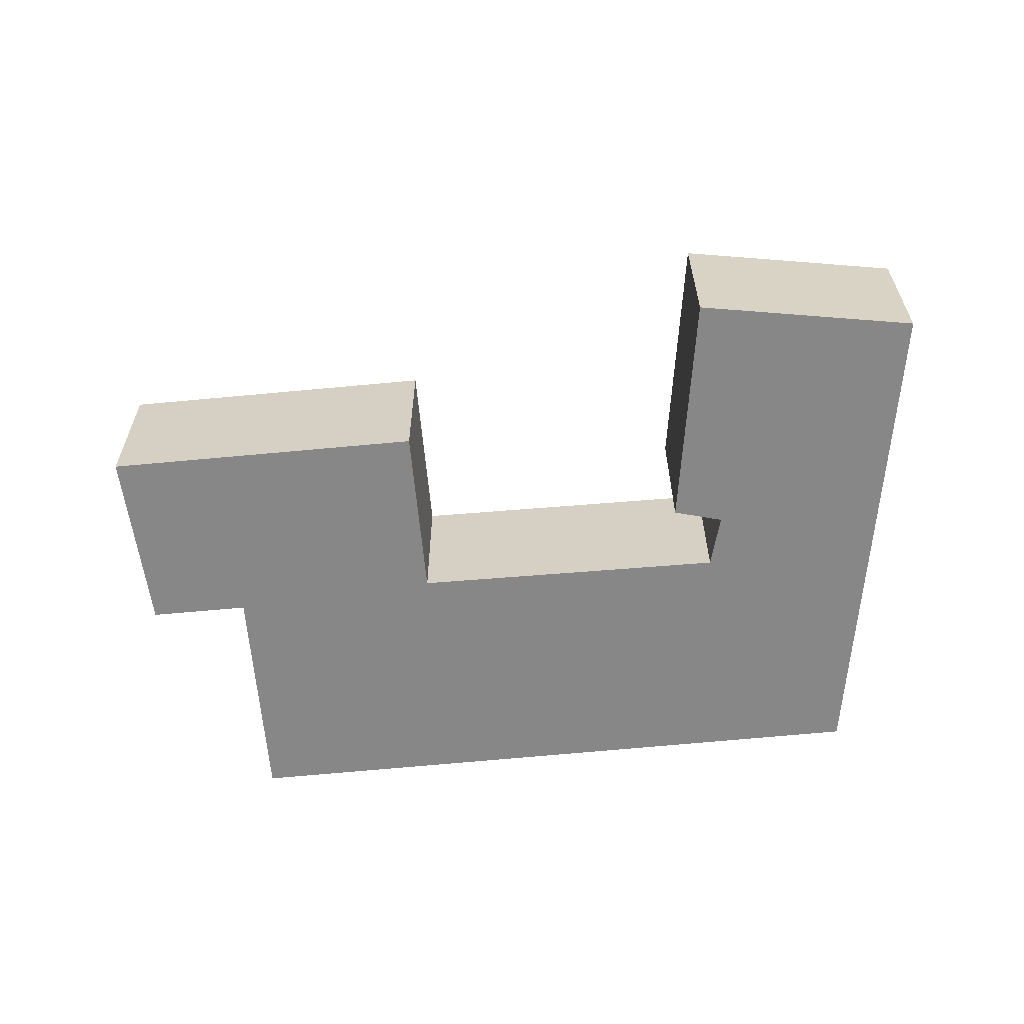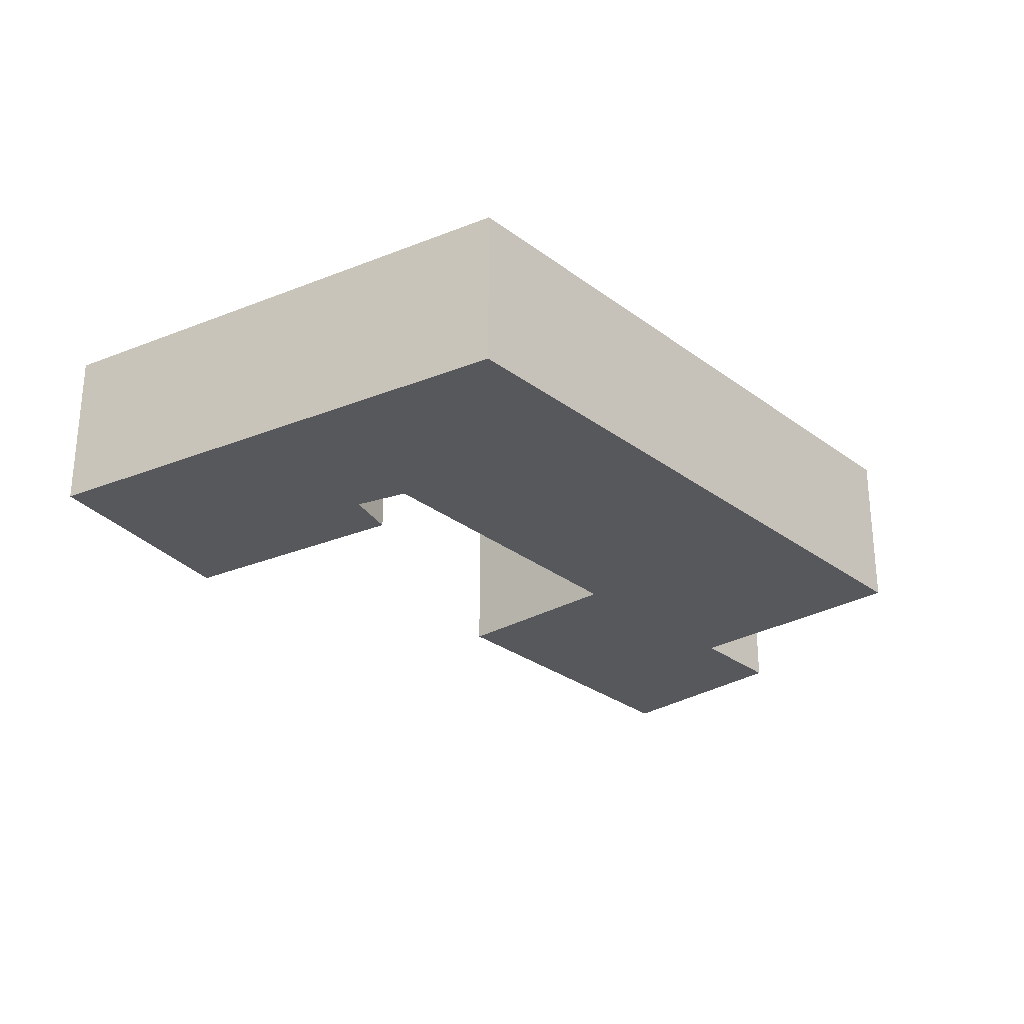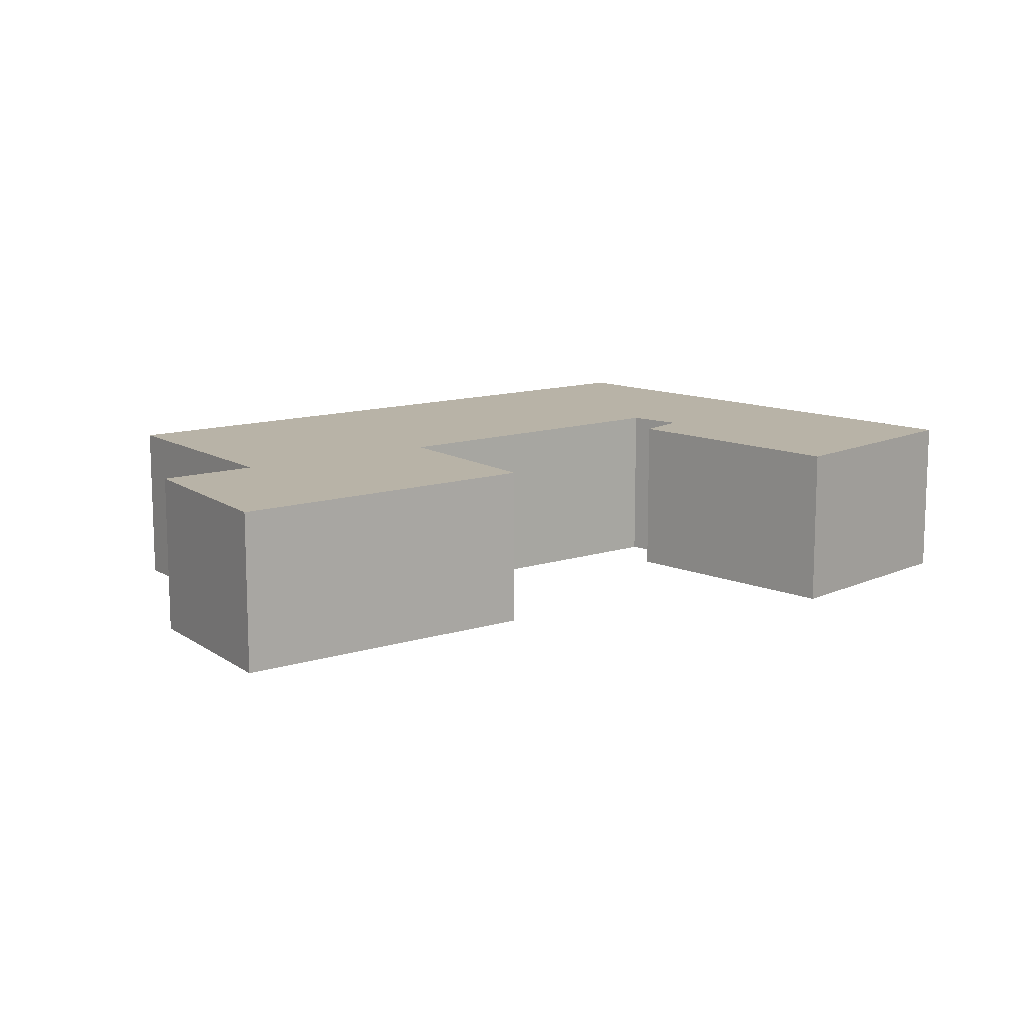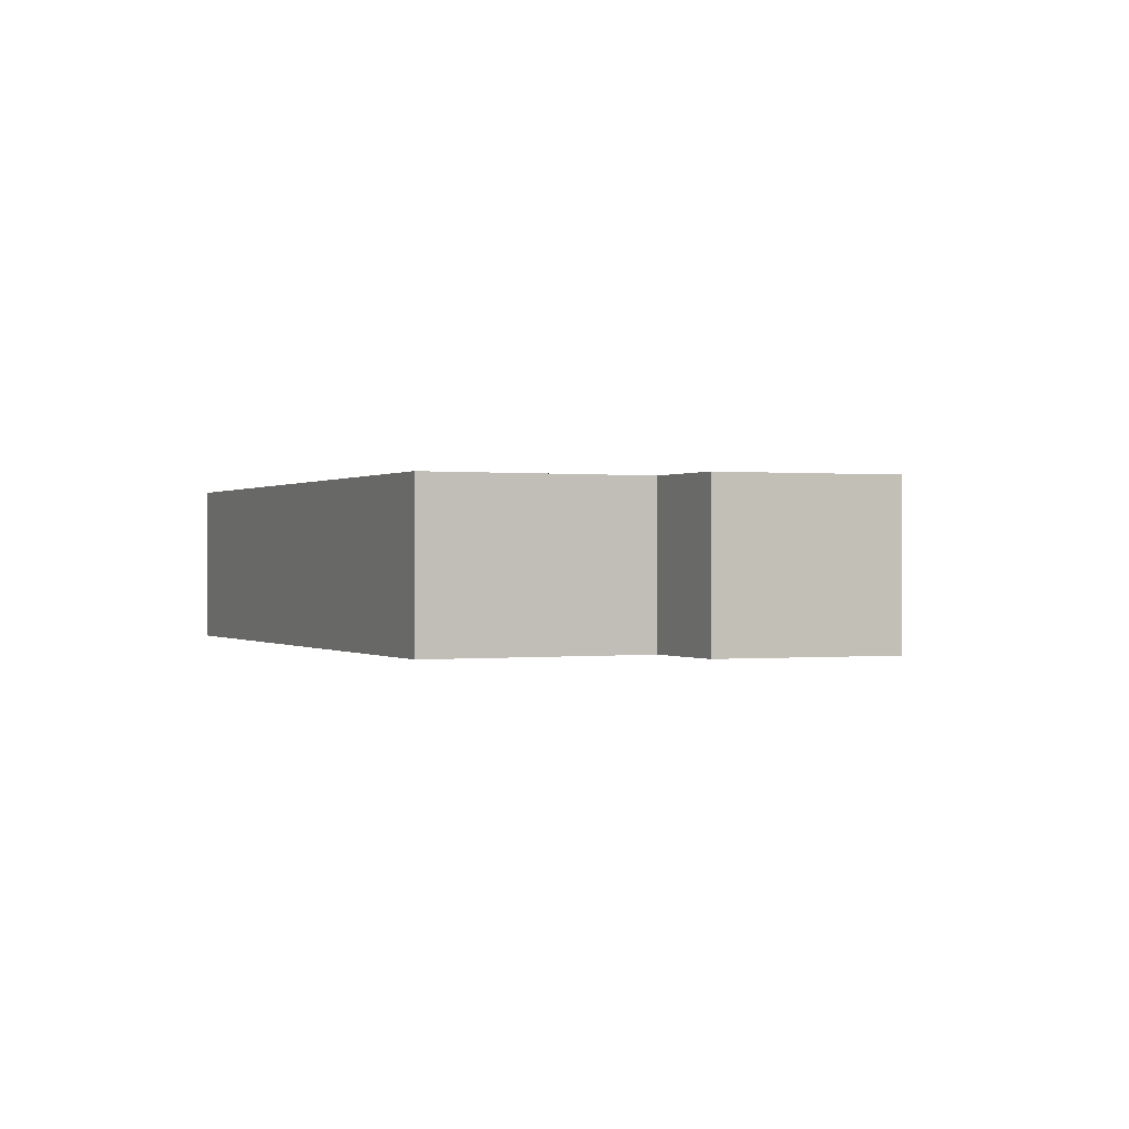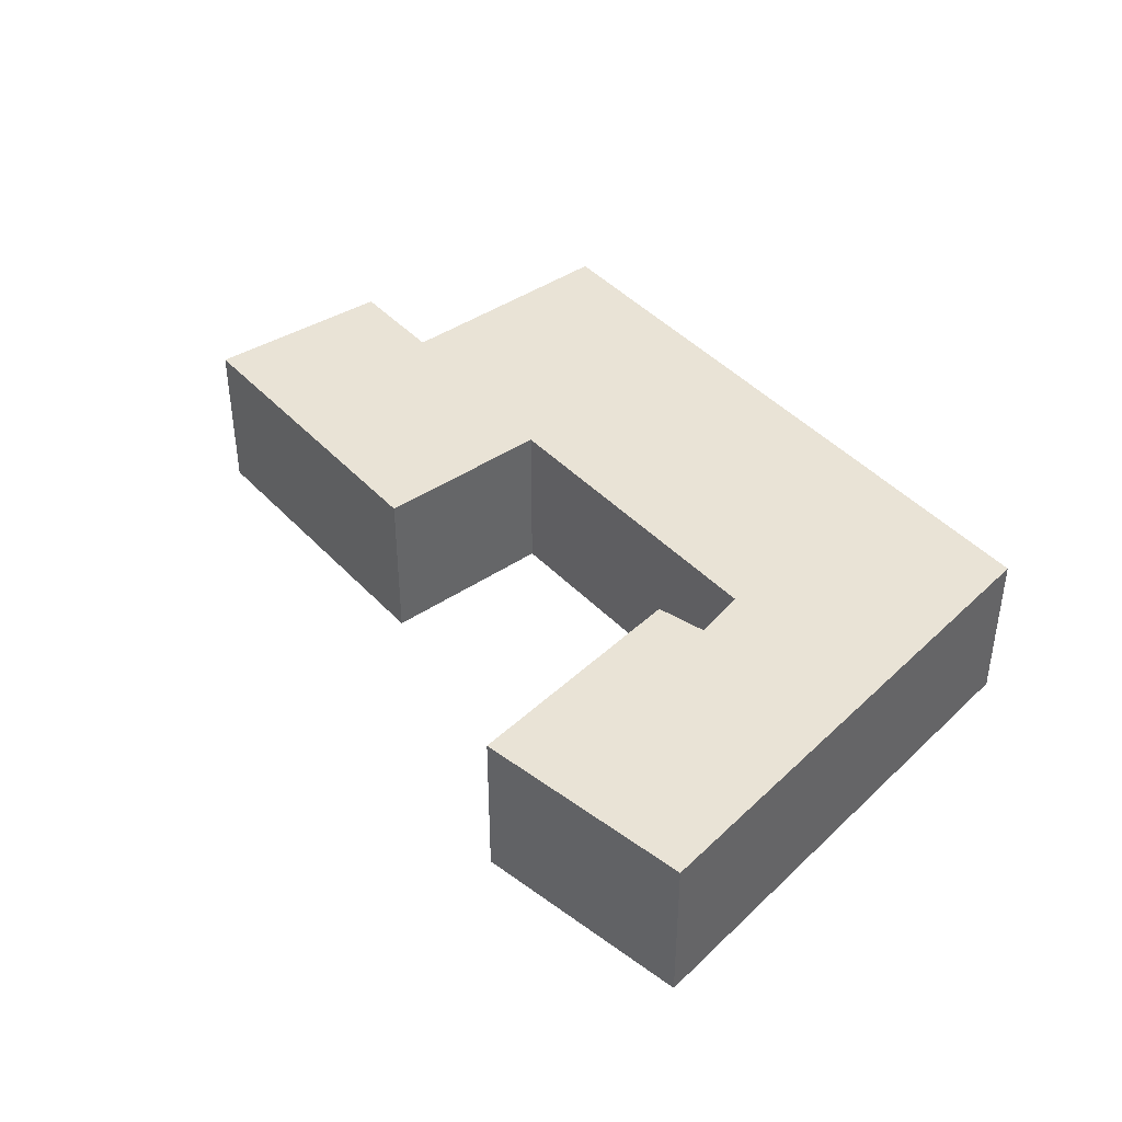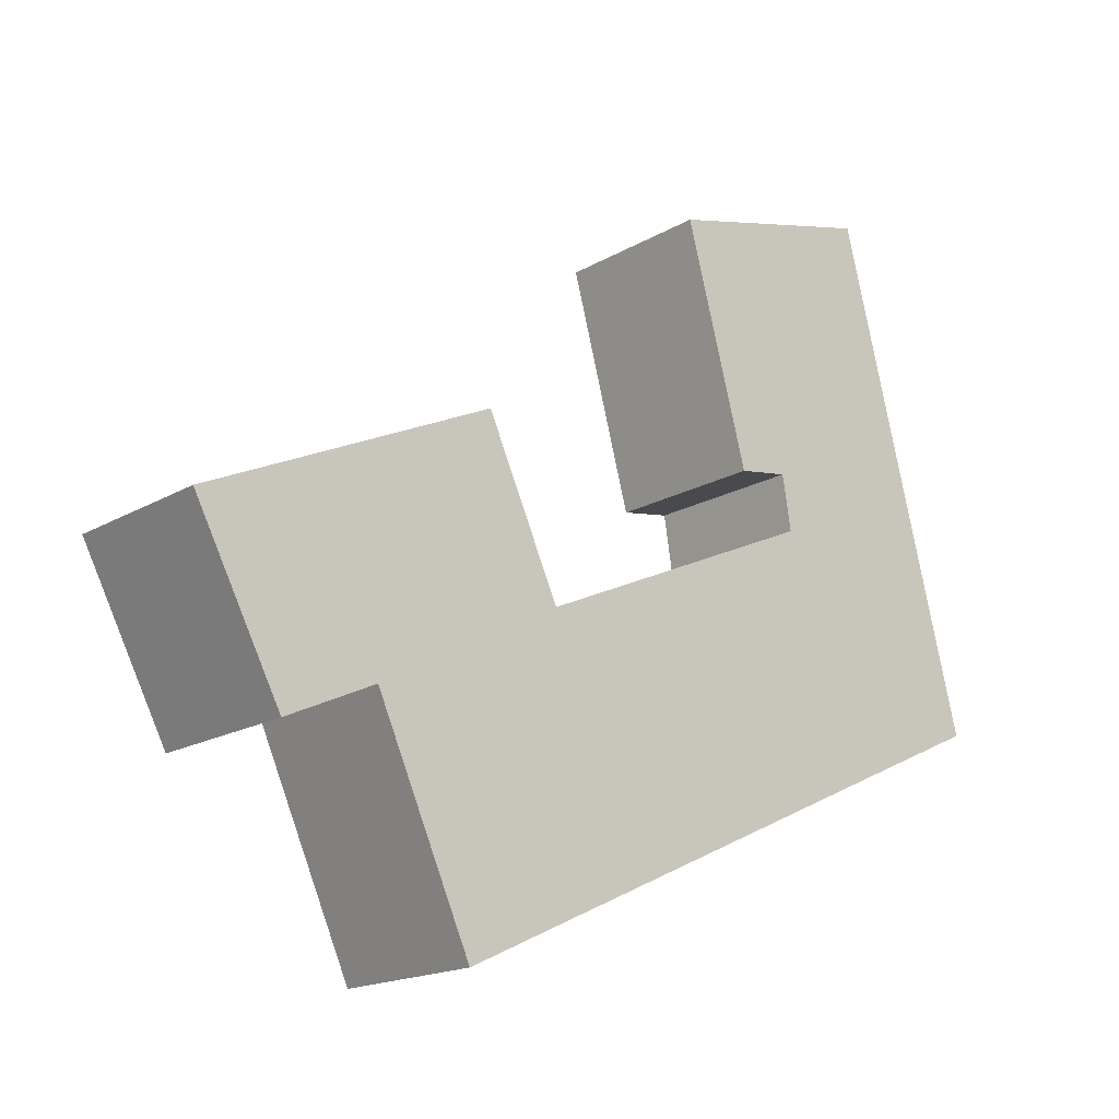
<metadata>
{"format":"obj","ext":"obj","renderer":"f3d","projection":"perspective","resolution":1024,"background":"white","views":[{"elev":-62.3,"azim":-19.3,"up":"+Y"},{"elev":-28.2,"azim":106.6,"up":"+Y"},{"elev":12.7,"azim":-60.9,"up":"+Y"},{"elev":0.1,"azim":-139.5,"up":"+Y"},{"elev":42.2,"azim":26.6,"up":"+Y"},{"elev":-17.4,"azim":-41.0,"up":"+Z"}]}
</metadata>
<code>
v  24.82 5.354 14.57
v  19.72 5.354 4.929
v  17.59 5.354 12.69
v  21.41 5.354 5.2
v  9.669 5.354 4.469
v  2.923 5.354 -5.546
v  0.000114 5.354 -0.0001692
v  5.944 5.354 -4.151
v  9.132 5.354 -11.26
v  12.11 5.354 -0.8809
v  29.12 5.354 -1.918
v  21.71 5.354 3.411
v  9.669 -2.737e-16 4.469
v  0 0 0
v  12.11 5.393e-17 -0.8807
v  21.71 -2.089e-16 3.412
v  21.41 -3.184e-16 5.2
v  19.72 -3.018e-16 4.93
v  17.59 -7.768e-16 12.69
v  24.82 -8.923e-16 14.57
v  29.12 1.174e-16 -1.918
v  9.132 6.894e-16 -11.26
v  5.944 2.542e-16 -4.151
v  2.923 3.396e-16 -5.546
g defaultobject
f 1 2 3
f 2 1 4
f 5 6 7
f 6 5 8
f 8 5 9
f 9 5 10
f 9 10 11
f 11 10 12
f 11 12 4
f 11 4 1
f 13 7 14
f 7 13 5
f 15 5 13
f 5 15 10
f 16 10 15
f 10 16 12
f 4 16 17
f 16 4 12
f 2 17 18
f 17 2 4
f 3 18 19
f 18 3 2
f 20 3 19
f 3 20 1
f 21 1 20
f 1 21 11
f 9 21 22
f 21 9 11
f 8 22 23
f 22 8 9
f 6 23 24
f 23 6 8
f 7 24 14
f 24 7 6
f 18 17 19
f 19 21 20
f 21 19 17
f 21 17 16
f 21 16 15
f 14 15 13
f 15 14 24
f 15 24 23
f 15 23 21
f 22 21 23

</code>
